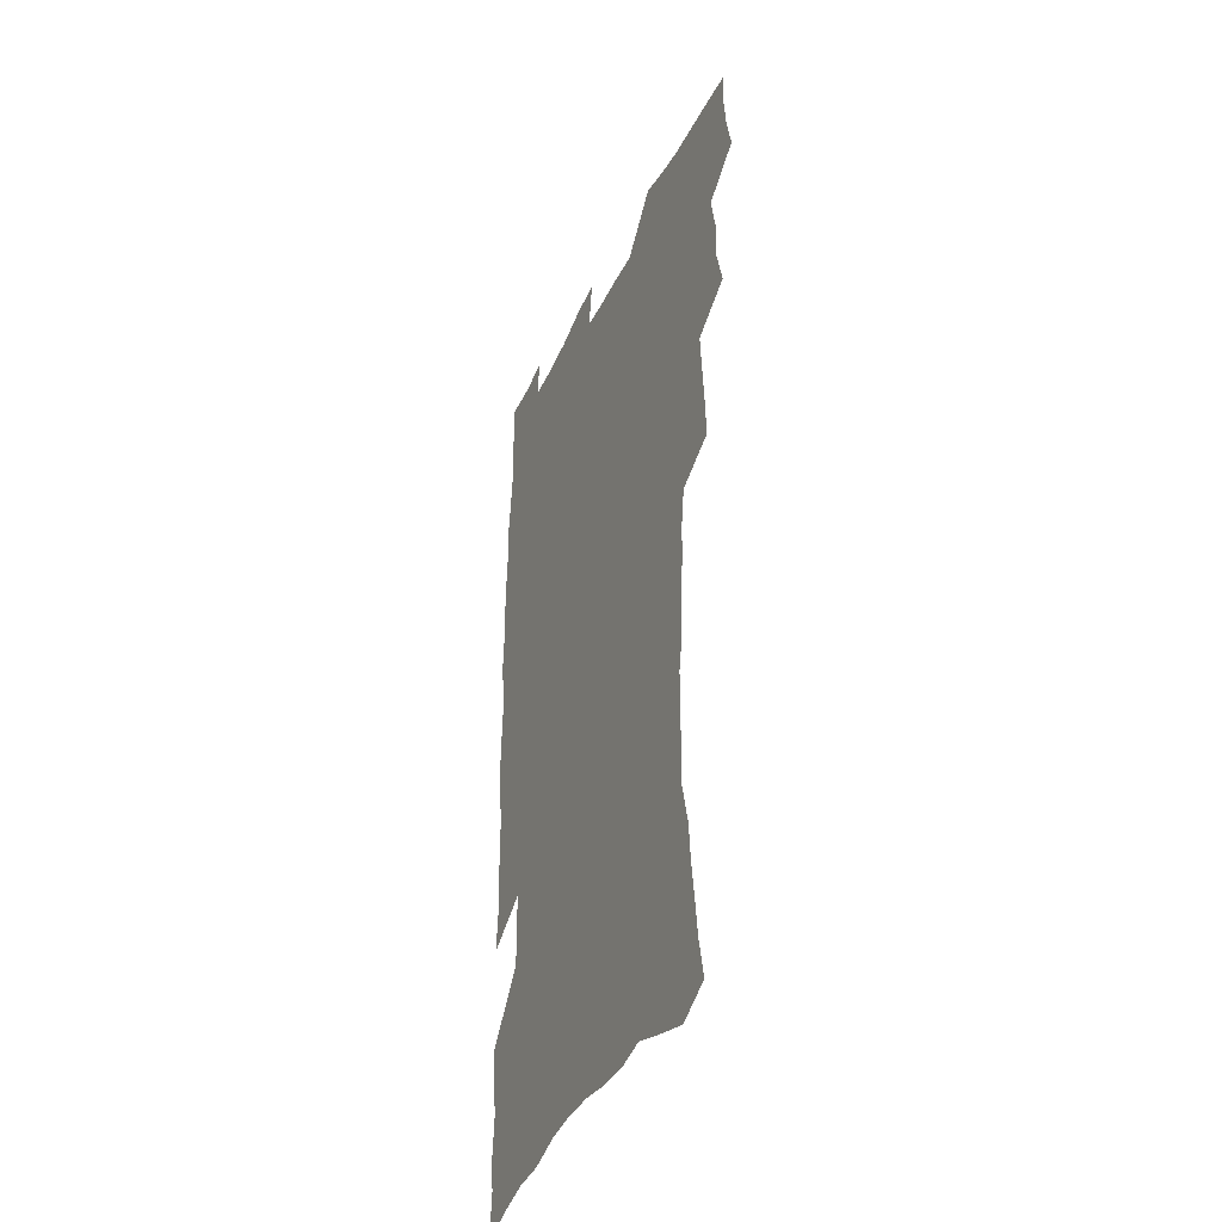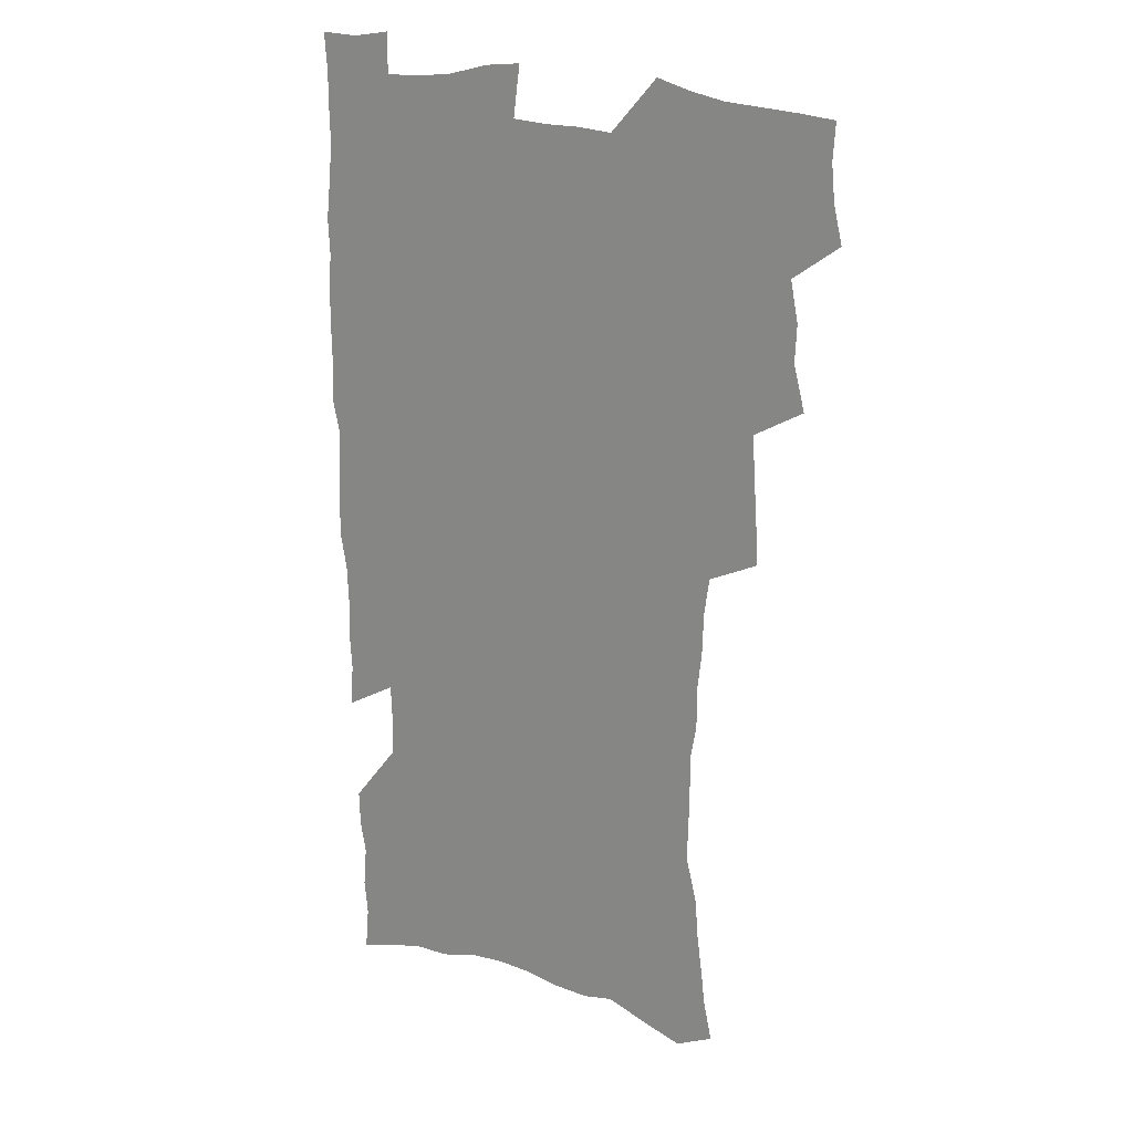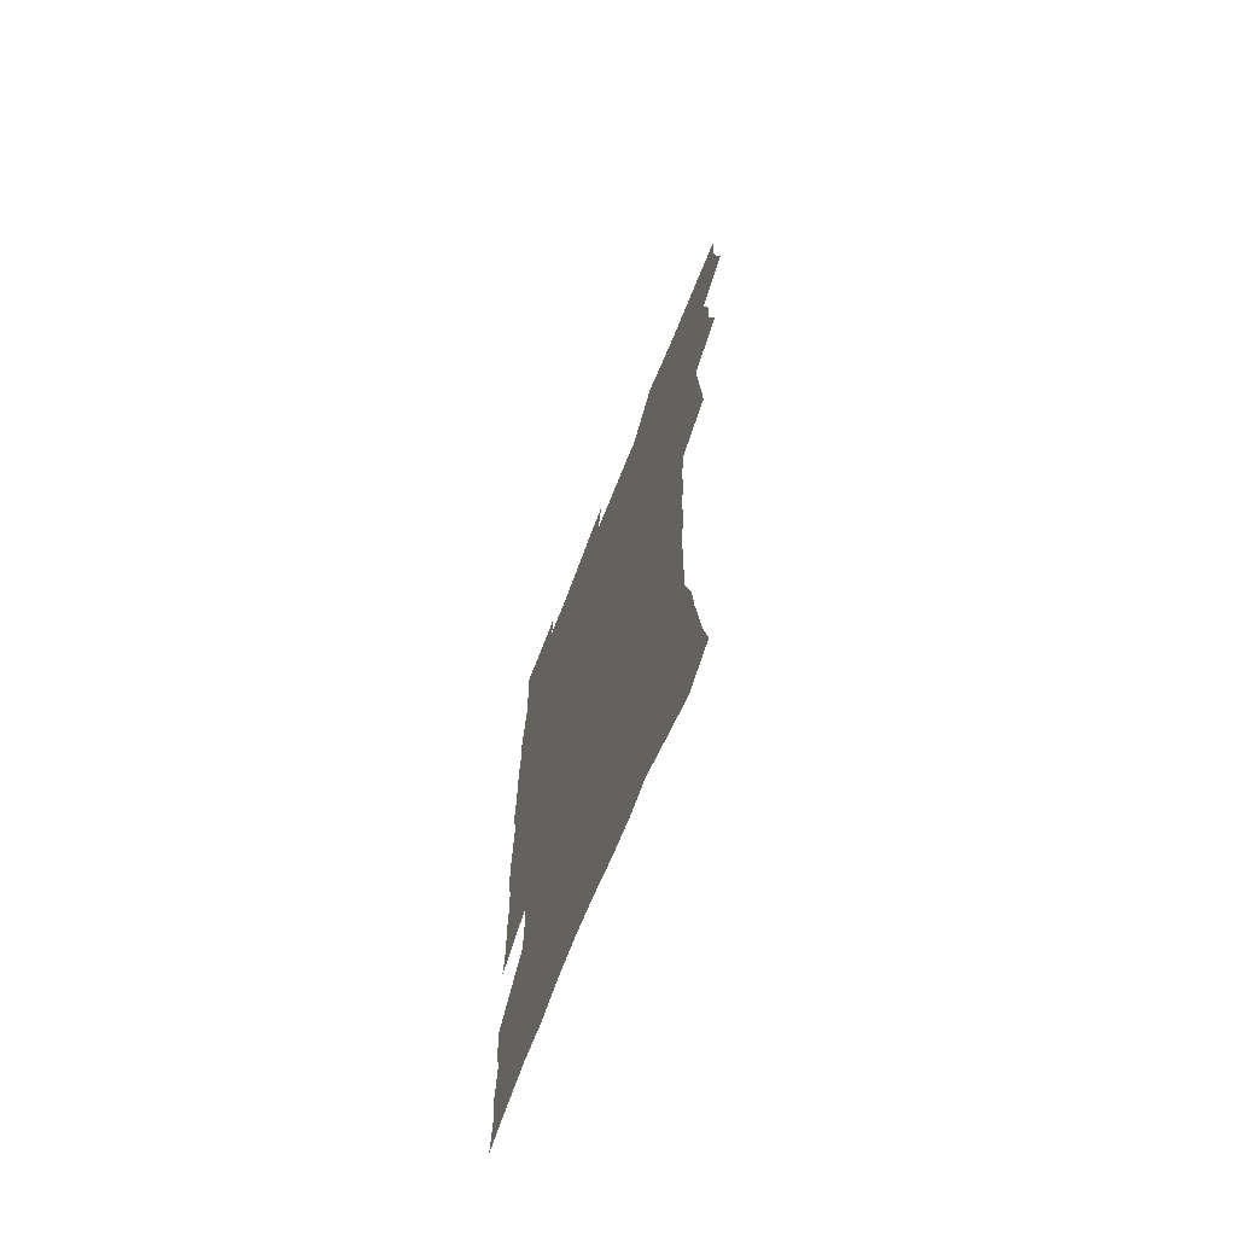
<metadata>
{"format":"obj","ext":"obj","renderer":"f3d","projection":"perspective","resolution":1024,"background":"white","views":[{"elev":-39.9,"azim":-113.6,"up":"+Y"},{"elev":20.8,"azim":-149.2,"up":"+Y"},{"elev":-70.2,"azim":-111.6,"up":"+Y"}]}
</metadata>
<code>
v 475.3 521.8 0
v 479 537.5 0
v 480.4 552.3 0
v 479.5 567.3 0
v 487.7 456.5 0
v 492.5 475.1 0
v 491.8 490.6 0
v 495 507.3 0
v 495.5 522.5 0
v 497.4 537.6 0
v 496.4 552.6 0
v 494.4 568.6 0
v 505.4 391.4 0
v 506.3 409.3 0
v 507.6 427.1 0
v 508.6 444.5 0
v 509.9 461.2 0
v 511 477.4 0
v 511.7 493 0
v 511 507.8 0
v 514.2 523.5 0
v 513.2 538.1 0
v 511.8 553.1 0
v 509.5 569.5 0
v 520.2 171 0
v 523.7 187.9 0
v 525.5 203.2 0
v 527.6 219.3 0
v 528.8 234.9 0
v 533.5 254.6 0
v 533.1 269.1 0
v 532.7 284.5 0
v 532.9 301.4 0
v 530.4 315.6 0
v 530.4 333 0
v 528.6 348.6 0
v 528.1 366 0
v 526 381.6 0
v 526.4 399.2 0
v 527.4 416.6 0
v 527.1 432.3 0
v 528.4 448.9 0
v 527.9 463.9 0
v 529.5 479.7 0
v 530.2 494.6 0
v 528.8 509.1 0
v 529.3 523.8 0
v 528.4 538.6 0
v 526.7 554 0
v 524.5 570.4 0
v 536.2 163.4 0
v 542 182.9 0
v 542.2 196.7 0
v 544.1 213 0
v 548.8 232.8 0
v 549.3 248.2 0
v 550.3 264.2 0
v 548.8 277.8 0
v 548.5 293.2 0
v 548.7 310.1 0
v 548.2 326.1 0
v 547.5 341.8 0
v 545.5 356.3 0
v 546.2 373.8 0
v 544 388.1 0
v 543.6 404 0
v 544.1 420.3 0
v 543.6 435.3 0
v 543.9 450.7 0
v 545.1 466.3 0
v 544.6 480.6 0
v 545.7 495.6 0
v 546.7 509.9 0
v 545.6 523.9 0
v 543.6 539.4 0
v 541.2 556.2 0
v 538.8 573.1 0
v 552.3 168.7 0
v 555.7 185.8 0
v 559.1 204.3 0
v 562.8 223.6 0
v 563.8 239.5 0
v 565.6 256.8 0
v 565.4 271.4 0
v 564.7 285.7 0
v 563.2 299.5 0
v 563 315.4 0
v 562.7 331.5 0
v 561.3 345.7 0
v 561.7 362.8 0
v 561 377.8 0
v 559.5 391.9 0
v 559.3 407.4 0
v 559.6 422.9 0
v 560.1 438.4 0
v 560.5 453.3 0
v 560.4 467.7 0
v 560.8 482.3 0
v 560.9 496.4 0
v 561 510.3 0
v 560.1 524.4 0
v 558.9 539.3 0
v 557.4 554.9 0
v 553 576.9 0
v 569.7 175.1 0
v 572 191.6 0
v 576 212.5 0
v 577.7 229.7 0
v 578 244.6 0
v 578.4 260 0
v 578.1 274.5 0
v 577.9 289.5 0
v 576.5 302.9 0
v 577.4 321.1 0
v 576.6 335.4 0
v 575.3 349.1 0
v 576.1 366.6 0
v 574.5 379.9 0
v 575.8 396.8 0
v 575.4 411.2 0
v 574.8 425.2 0
v 574.9 440 0
v 575.2 454.7 0
v 574.1 468.2 0
v 575 482.9 0
v 575.5 497 0
v 575 510.9 0
v 574.1 525.1 0
v 574.2 538.9 0
v 572.5 554.6 0
v 582.7 172.6 0
v 587 196 0
v 589.4 215.1 0
v 590.2 231 0
v 590.7 246.7 0
v 590.9 261.8 0
v 591.3 277.9 0
v 590.6 291.7 0
v 590 306.6 0
v 590.2 322.6 0
v 589.8 337.7 0
v 589.7 353.4 0
v 589.5 368.7 0
v 589.4 383.6 0
v 589.2 398.1 0
v 588.6 411.5 0
v 589.2 427.2 0
v 588.6 440.7 0
v 589.2 455.6 0
v 588.9 469.4 0
v 589.1 483.3 0
v 589.4 497.3 0
v 589.4 511.1 0
v 588.8 525.2 0
v 588.2 539.6 0
v 586.9 555.6 0
v 597.3 173.3 0
v 600.1 194.6 0
v 603 218.9 0
v 603.5 234.6 0
v 603.8 249.7 0
v 603.7 263.9 0
v 603.7 278.8 0
v 603.8 294.8 0
v 603.8 310.6 0
v 603.3 324.6 0
v 603.3 340.7 0
v 603.2 355.7 0
v 603 370.4 0
v 602.8 384.7 0
v 602.8 399.2 0
v 602.9 413.7 0
v 603 428.2 0
v 603.4 442.9 0
v 603.2 456.4 0
v 603.4 470.4 0
v 603.4 484 0
v 603.1 497.6 0
v 603.4 511.4 0
v 603.1 525.5 0
v 602.4 540.3 0
v 601.7 555.4 0
v 612.6 176 0
v 614.1 196.4 0
v 615.5 218.3 0
v 615.9 234.4 0
v 616.1 250.2 0
v 616.1 263.2 0
v 616.5 281.2 0
v 616.4 295 0
v 616.3 310.4 0
v 616.2 325.9 0
v 616.3 342.4 0
v 616.2 356.4 0
v 616.1 370.6 0
v 616 384.5 0
v 616.1 399.3 0
v 616.2 413 0
v 616.5 428.2 0
v 616.6 442.6 0
v 616.7 456.4 0
v 616.9 470.4 0
v 617 484.1 0
v 617.4 497.9 0
v 617.4 511.6 0
v 617.4 525.3 0
v 617.1 539.7 0
v 616.1 556.2 0
v 613.4 577.6 0
v 627.4 176.8 0
v 627.9 198.1 0
v 628.3 217.4 0
v 628.5 234.3 0
v 628.6 249.4 0
v 628.9 265.9 0
v 628.9 281.2 0
v 628.9 295.5 0
v 629 310 0
v 629.1 324.3 0
v 629.1 341.5 0
v 629.1 356.5 0
v 629.2 370.7 0
v 629.3 385.8 0
v 629.5 399.3 0
v 629.7 413.7 0
v 630 427.8 0
v 630 442.5 0
v 630.3 456 0
v 630.3 470.6 0
v 630.6 483.9 0
v 630.9 497.7 0
v 631.3 511.5 0
v 631.5 525.4 0
v 631.4 540.1 0
v 631.1 555.3 0
v 628.7 575.9 0
v 642.1 175.6 0
v 641.4 197.4 0
v 641.2 216.2 0
v 641.4 232 0
v 641.3 248.8 0
v 641.7 263.7 0
v 641.5 280.2 0
v 641.4 295.5 0
v 641.9 309.1 0
v 641.8 326.7 0
v 641.9 341 0
v 642.1 355.5 0
v 642.4 369.8 0
v 642.5 384.5 0
v 642.8 398.8 0
v 642.8 413.4 0
v 643.7 426.6 0
v 643.4 441.8 0
v 644 455.6 0
v 643.9 470.1 0
v 644.2 483.8 0
v 645 497.4 0
v 645.3 511.3 0
v 645.8 525.1 0
v 646.3 539 0
v 646 554.3 0
v 645.5 571.2 0
v 657.1 171.3 0
v 655.4 194.4 0
v 654.5 213.8 0
v 654.5 229.8 0
v 655.3 243.9 0
v 654.4 262.2 0
v 654.5 277.5 0
v 654.6 292.9 0
v 654.7 308.4 0
v 655.2 323.4 0
v 655.4 338.4 0
v 655.8 353 0
v 655.8 368.2 0
v 656 382.9 0
v 656.4 397.3 0
v 656.7 411.8 0
v 657.1 425.9 0
v 659 439.1 0
v 658.1 454.7 0
v 658.9 468.4 0
v 658.6 482.9 0
v 658.7 497.1 0
v 658.7 510.8 0
v 660.4 524.8 0
v 660.3 539 0
v 660.6 553.5 0
v 660.6 569.3 0
v 671.3 171.1 0
v 670.6 188.6 0
v 668.8 209.3 0
v 668.7 225.4 0
v 668.2 242.3 0
v 668.2 257.7 0
v 668.1 273.6 0
v 668 289.4 0
v 668.9 303.9 0
v 668.8 320 0
v 670.7 333.2 0
v 669.8 349.9 0
v 670.3 364.6 0
v 670.7 379.4 0
v 671.9 393.6 0
v 671.5 409.1 0
v 671.4 424.2 0
v 672.5 438.2 0
v 672.2 453.4 0
v 672.9 467.4 0
v 672.8 482.1 0
v 673.1 496.2 0
v 675.9 510.2 0
v 675.3 524.5 0
v 674.8 539 0
v 675.1 553.4 0
v 675.3 568.8 0
v 675.4 585.5 0
v 686.2 167.7 0
v 684.2 187.4 0
v 683.5 204.3 0
v 684.1 219.4 0
v 682.9 236.9 0
v 682 253.3 0
v 682.9 267.4 0
v 682.6 283.7 0
v 683.2 299.1 0
v 683.6 315 0
v 684.2 330.2 0
v 684.6 345.4 0
v 685.4 360.3 0
v 686 375.2 0
v 687.6 389.4 0
v 687.3 405.2 0
v 687.4 420.4 0
v 688.5 435.1 0
v 688.1 450.5 0
v 688 465.4 0
v 689.7 479.6 0
v 689.1 494.6 0
v 690.8 509 0
v 689.8 524.5 0
v 689.6 538.9 0
v 689.3 553 0
v 690.1 567.7 0
v 690.9 582.9 0
v 701.6 162.9 0
v 700 181.4 0
v 701.4 195.9 0
v 700 213.1 0
v 702.3 226.5 0
v 702.8 241.6 0
v 705.1 286.4 0
v 703.8 304.3 0
v 704.7 319.8 0
v 704.3 336.3 0
v 704.9 351.8 0
v 707.4 366 0
v 707.6 381.8 0
v 706.9 398.2 0
v 706.1 414.6 0
v 709.2 428.8 0
v 708.3 445.1 0
v 708.6 460.5 0
v 708.5 476 0
v 707.4 491.8 0
v 708.1 506.8 0
v 706.4 522.9 0
v 705 538.5 0
v 705.3 553.2 0
v 705.3 567.8 0
v 706.4 583.4 0
f 8 9 1
f 1 9 2
f 9 10 2
f 2 10 3
f 10 11 3
f 3 11 4
f 11 12 4
f 16 17 5
f 5 17 6
f 17 18 6
f 6 18 7
f 18 19 7
f 7 19 8
f 19 20 8
f 8 20 9
f 20 21 9
f 9 21 10
f 21 22 10
f 10 22 11
f 22 23 11
f 11 23 12
f 23 24 12
f 38 39 13
f 13 39 14
f 39 40 14
f 14 40 15
f 40 41 15
f 15 41 16
f 41 42 16
f 16 42 17
f 42 43 17
f 17 43 18
f 43 44 18
f 18 44 19
f 44 45 19
f 19 45 20
f 45 46 20
f 20 46 21
f 46 47 21
f 21 47 22
f 47 48 22
f 22 48 23
f 48 49 23
f 23 49 24
f 49 50 24
f 51 52 25
f 25 52 26
f 52 53 26
f 26 53 27
f 53 54 27
f 27 54 28
f 54 55 28
f 28 55 29
f 55 56 29
f 29 56 30
f 56 57 30
f 30 57 31
f 57 58 31
f 31 58 32
f 58 59 32
f 32 59 33
f 59 60 33
f 33 60 34
f 60 61 34
f 34 61 35
f 61 62 35
f 35 62 36
f 62 63 36
f 36 63 37
f 63 64 37
f 37 64 38
f 64 65 38
f 38 65 39
f 65 66 39
f 39 66 40
f 66 67 40
f 40 67 41
f 67 68 41
f 41 68 42
f 68 69 42
f 42 69 43
f 69 70 43
f 43 70 44
f 70 71 44
f 44 71 45
f 71 72 45
f 45 72 46
f 72 73 46
f 46 73 47
f 73 74 47
f 47 74 48
f 74 75 48
f 48 75 49
f 75 76 49
f 49 76 50
f 76 77 50
f 51 78 52
f 78 79 52
f 52 79 53
f 79 80 53
f 53 80 54
f 80 81 54
f 54 81 55
f 81 82 55
f 55 82 56
f 82 83 56
f 56 83 57
f 83 84 57
f 57 84 58
f 84 85 58
f 58 85 59
f 85 86 59
f 59 86 60
f 86 87 60
f 60 87 61
f 87 88 61
f 61 88 62
f 88 89 62
f 62 89 63
f 89 90 63
f 63 90 64
f 90 91 64
f 64 91 65
f 91 92 65
f 65 92 66
f 92 93 66
f 66 93 67
f 93 94 67
f 67 94 68
f 94 95 68
f 68 95 69
f 95 96 69
f 69 96 70
f 96 97 70
f 70 97 71
f 97 98 71
f 71 98 72
f 98 99 72
f 72 99 73
f 99 100 73
f 73 100 74
f 100 101 74
f 74 101 75
f 101 102 75
f 75 102 76
f 102 103 76
f 76 103 77
f 103 104 77
f 78 105 79
f 105 106 79
f 79 106 80
f 106 107 80
f 80 107 81
f 107 108 81
f 81 108 82
f 108 109 82
f 82 109 83
f 109 110 83
f 83 110 84
f 110 111 84
f 84 111 85
f 111 112 85
f 85 112 86
f 112 113 86
f 86 113 87
f 113 114 87
f 87 114 88
f 114 115 88
f 88 115 89
f 115 116 89
f 89 116 90
f 116 117 90
f 90 117 91
f 117 118 91
f 91 118 92
f 118 119 92
f 92 119 93
f 119 120 93
f 93 120 94
f 120 121 94
f 94 121 95
f 121 122 95
f 95 122 96
f 122 123 96
f 96 123 97
f 123 124 97
f 97 124 98
f 124 125 98
f 98 125 99
f 125 126 99
f 99 126 100
f 126 127 100
f 100 127 101
f 127 128 101
f 101 128 102
f 128 129 102
f 102 129 103
f 129 130 103
f 103 130 104
f 105 131 106
f 131 132 106
f 106 132 107
f 132 133 107
f 107 133 108
f 133 134 108
f 108 134 109
f 134 135 109
f 109 135 110
f 135 136 110
f 110 136 111
f 136 137 111
f 111 137 112
f 137 138 112
f 112 138 113
f 138 139 113
f 113 139 114
f 139 140 114
f 114 140 115
f 140 141 115
f 115 141 116
f 141 142 116
f 116 142 117
f 142 143 117
f 117 143 118
f 143 144 118
f 118 144 119
f 144 145 119
f 119 145 120
f 145 146 120
f 120 146 121
f 146 147 121
f 121 147 122
f 147 148 122
f 122 148 123
f 148 149 123
f 123 149 124
f 149 150 124
f 124 150 125
f 150 151 125
f 125 151 126
f 151 152 126
f 126 152 127
f 152 153 127
f 127 153 128
f 153 154 128
f 128 154 129
f 154 155 129
f 129 155 130
f 155 156 130
f 131 157 132
f 157 158 132
f 132 158 133
f 158 159 133
f 133 159 134
f 159 160 134
f 134 160 135
f 160 161 135
f 135 161 136
f 161 162 136
f 136 162 137
f 162 163 137
f 137 163 138
f 163 164 138
f 138 164 139
f 164 165 139
f 139 165 140
f 165 166 140
f 140 166 141
f 166 167 141
f 141 167 142
f 167 168 142
f 142 168 143
f 168 169 143
f 143 169 144
f 169 170 144
f 144 170 145
f 170 171 145
f 145 171 146
f 171 172 146
f 146 172 147
f 172 173 147
f 147 173 148
f 173 174 148
f 148 174 149
f 174 175 149
f 149 175 150
f 175 176 150
f 150 176 151
f 176 177 151
f 151 177 152
f 177 178 152
f 152 178 153
f 178 179 153
f 153 179 154
f 179 180 154
f 154 180 155
f 180 181 155
f 155 181 156
f 181 182 156
f 157 183 158
f 183 184 158
f 158 184 159
f 184 185 159
f 159 185 160
f 185 186 160
f 160 186 161
f 186 187 161
f 161 187 162
f 187 188 162
f 162 188 163
f 188 189 163
f 163 189 164
f 189 190 164
f 164 190 165
f 190 191 165
f 165 191 166
f 191 192 166
f 166 192 167
f 192 193 167
f 167 193 168
f 193 194 168
f 168 194 169
f 194 195 169
f 169 195 170
f 195 196 170
f 170 196 171
f 196 197 171
f 171 197 172
f 197 198 172
f 172 198 173
f 198 199 173
f 173 199 174
f 199 200 174
f 174 200 175
f 200 201 175
f 175 201 176
f 201 202 176
f 176 202 177
f 202 203 177
f 177 203 178
f 203 204 178
f 178 204 179
f 204 205 179
f 179 205 180
f 205 206 180
f 180 206 181
f 206 207 181
f 181 207 182
f 207 208 182
f 183 210 184
f 210 211 184
f 184 211 185
f 211 212 185
f 185 212 186
f 212 213 186
f 186 213 187
f 213 214 187
f 187 214 188
f 214 215 188
f 188 215 189
f 215 216 189
f 189 216 190
f 216 217 190
f 190 217 191
f 217 218 191
f 191 218 192
f 218 219 192
f 192 219 193
f 219 220 193
f 193 220 194
f 220 221 194
f 194 221 195
f 221 222 195
f 195 222 196
f 222 223 196
f 196 223 197
f 223 224 197
f 197 224 198
f 224 225 198
f 198 225 199
f 225 226 199
f 199 226 200
f 226 227 200
f 200 227 201
f 227 228 201
f 201 228 202
f 228 229 202
f 202 229 203
f 229 230 203
f 203 230 204
f 230 231 204
f 204 231 205
f 231 232 205
f 205 232 206
f 232 233 206
f 206 233 207
f 233 234 207
f 207 234 208
f 234 235 208
f 208 235 209
f 235 236 209
f 210 237 211
f 237 238 211
f 211 238 212
f 238 239 212
f 212 239 213
f 239 240 213
f 213 240 214
f 240 241 214
f 214 241 215
f 241 242 215
f 215 242 216
f 242 243 216
f 216 243 217
f 243 244 217
f 217 244 218
f 244 245 218
f 218 245 219
f 245 246 219
f 219 246 220
f 246 247 220
f 220 247 221
f 247 248 221
f 221 248 222
f 248 249 222
f 222 249 223
f 249 250 223
f 223 250 224
f 250 251 224
f 224 251 225
f 251 252 225
f 225 252 226
f 252 253 226
f 226 253 227
f 253 254 227
f 227 254 228
f 254 255 228
f 228 255 229
f 255 256 229
f 229 256 230
f 256 257 230
f 230 257 231
f 257 258 231
f 231 258 232
f 258 259 232
f 232 259 233
f 259 260 233
f 233 260 234
f 260 261 234
f 234 261 235
f 261 262 235
f 235 262 236
f 262 263 236
f 237 264 238
f 264 265 238
f 238 265 239
f 265 266 239
f 239 266 240
f 266 267 240
f 240 267 241
f 267 268 241
f 241 268 242
f 268 269 242
f 242 269 243
f 269 270 243
f 243 270 244
f 270 271 244
f 244 271 245
f 271 272 245
f 245 272 246
f 272 273 246
f 246 273 247
f 273 274 247
f 247 274 248
f 274 275 248
f 248 275 249
f 275 276 249
f 249 276 250
f 276 277 250
f 250 277 251
f 277 278 251
f 251 278 252
f 278 279 252
f 252 279 253
f 279 280 253
f 253 280 254
f 280 281 254
f 254 281 255
f 281 282 255
f 255 282 256
f 282 283 256
f 256 283 257
f 283 284 257
f 257 284 258
f 284 285 258
f 258 285 259
f 285 286 259
f 259 286 260
f 286 287 260
f 260 287 261
f 287 288 261
f 261 288 262
f 288 289 262
f 262 289 263
f 289 290 263
f 264 291 265
f 291 292 265
f 265 292 266
f 292 293 266
f 266 293 267
f 293 294 267
f 267 294 268
f 294 295 268
f 268 295 269
f 295 296 269
f 269 296 270
f 296 297 270
f 270 297 271
f 297 298 271
f 271 298 272
f 298 299 272
f 272 299 273
f 299 300 273
f 273 300 274
f 300 301 274
f 274 301 275
f 301 302 275
f 275 302 276
f 302 303 276
f 276 303 277
f 303 304 277
f 277 304 278
f 304 305 278
f 278 305 279
f 305 306 279
f 279 306 280
f 306 307 280
f 280 307 281
f 307 308 281
f 281 308 282
f 308 309 282
f 282 309 283
f 309 310 283
f 283 310 284
f 310 311 284
f 284 311 285
f 311 312 285
f 285 312 286
f 312 313 286
f 286 313 287
f 313 314 287
f 287 314 288
f 314 315 288
f 288 315 289
f 315 316 289
f 289 316 290
f 316 317 290
f 291 319 292
f 319 320 292
f 292 320 293
f 320 321 293
f 293 321 294
f 321 322 294
f 294 322 295
f 322 323 295
f 295 323 296
f 323 324 296
f 296 324 297
f 324 325 297
f 297 325 298
f 325 326 298
f 298 326 299
f 326 327 299
f 299 327 300
f 327 328 300
f 300 328 301
f 328 329 301
f 301 329 302
f 329 330 302
f 302 330 303
f 330 331 303
f 303 331 304
f 331 332 304
f 304 332 305
f 332 333 305
f 305 333 306
f 333 334 306
f 306 334 307
f 334 335 307
f 307 335 308
f 335 336 308
f 308 336 309
f 336 337 309
f 309 337 310
f 337 338 310
f 310 338 311
f 338 339 311
f 311 339 312
f 339 340 312
f 312 340 313
f 340 341 313
f 313 341 314
f 341 342 314
f 314 342 315
f 342 343 315
f 315 343 316
f 343 344 316
f 316 344 317
f 344 345 317
f 317 345 318
f 345 346 318
f 319 347 320
f 347 348 320
f 320 348 321
f 348 349 321
f 321 349 322
f 349 350 322
f 322 350 323
f 350 351 323
f 323 351 324
f 351 352 324
f 324 352 325
f 327 353 328
f 353 354 328
f 328 354 329
f 354 355 329
f 329 355 330
f 355 356 330
f 330 356 331
f 356 357 331
f 331 357 332
f 357 358 332
f 332 358 333
f 358 359 333
f 333 359 334
f 359 360 334
f 334 360 335
f 360 361 335
f 335 361 336
f 361 362 336
f 336 362 337
f 362 363 337
f 337 363 338
f 363 364 338
f 338 364 339
f 364 365 339
f 339 365 340
f 365 366 340
f 340 366 341
f 366 367 341
f 341 367 342
f 367 368 342
f 342 368 343
f 368 369 343
f 343 369 344
f 369 370 344
f 344 370 345
f 370 371 345
f 345 371 346
f 371 372 346

</code>
